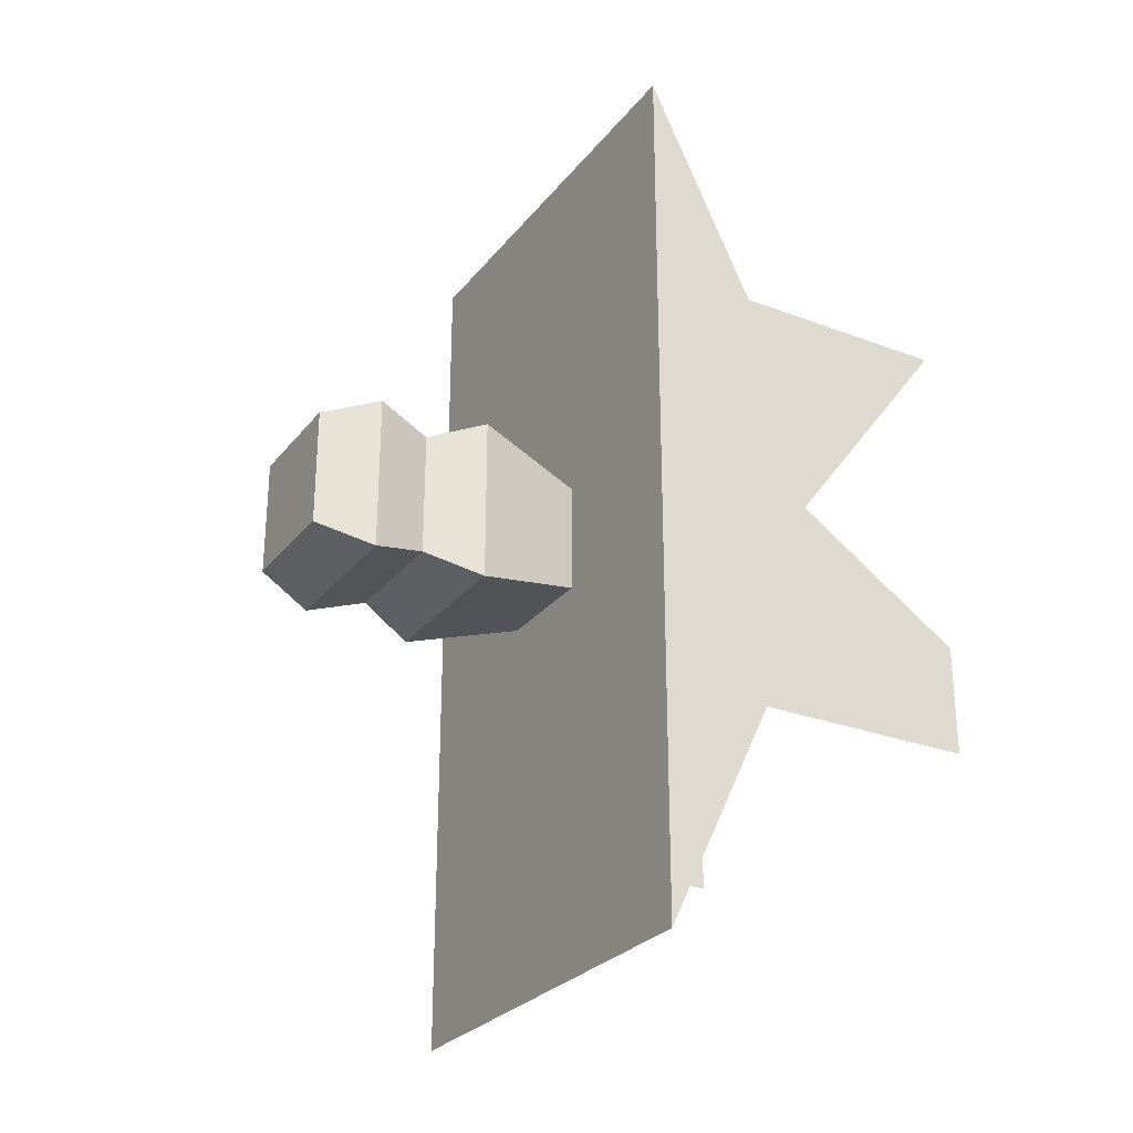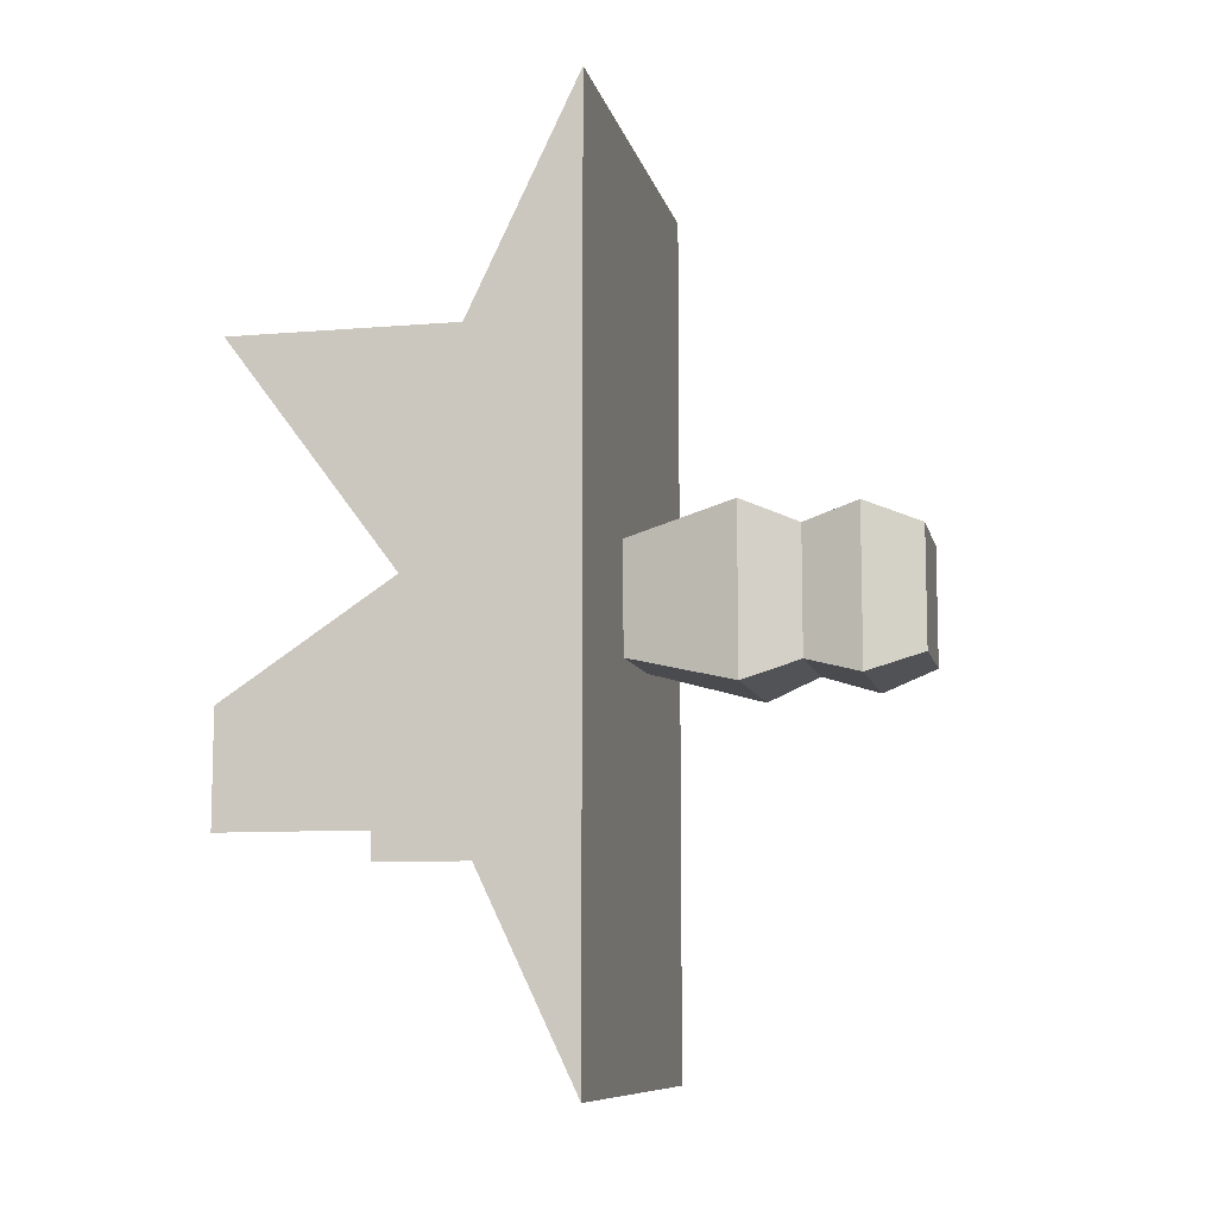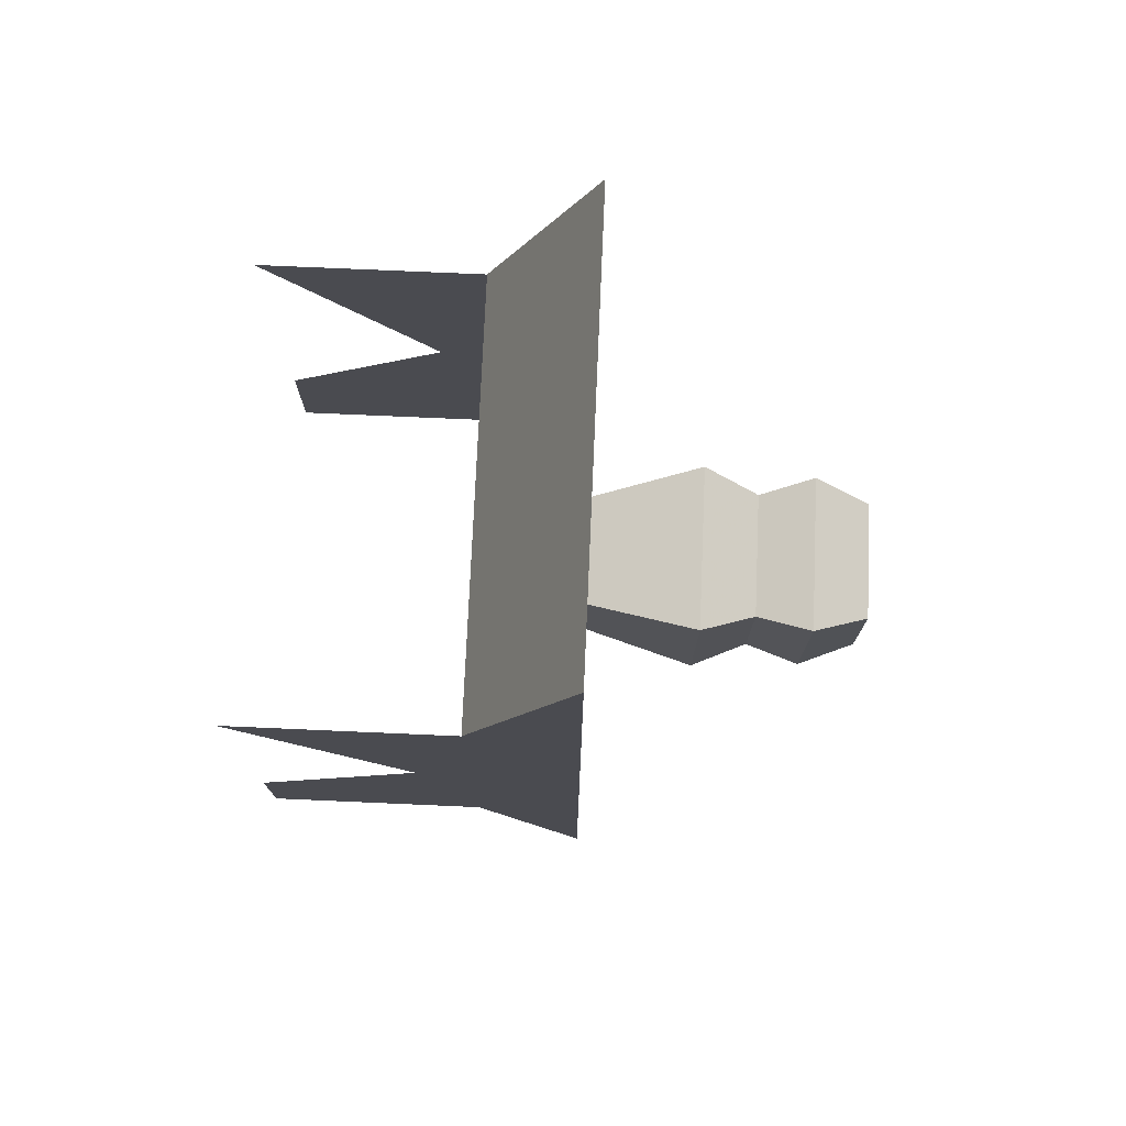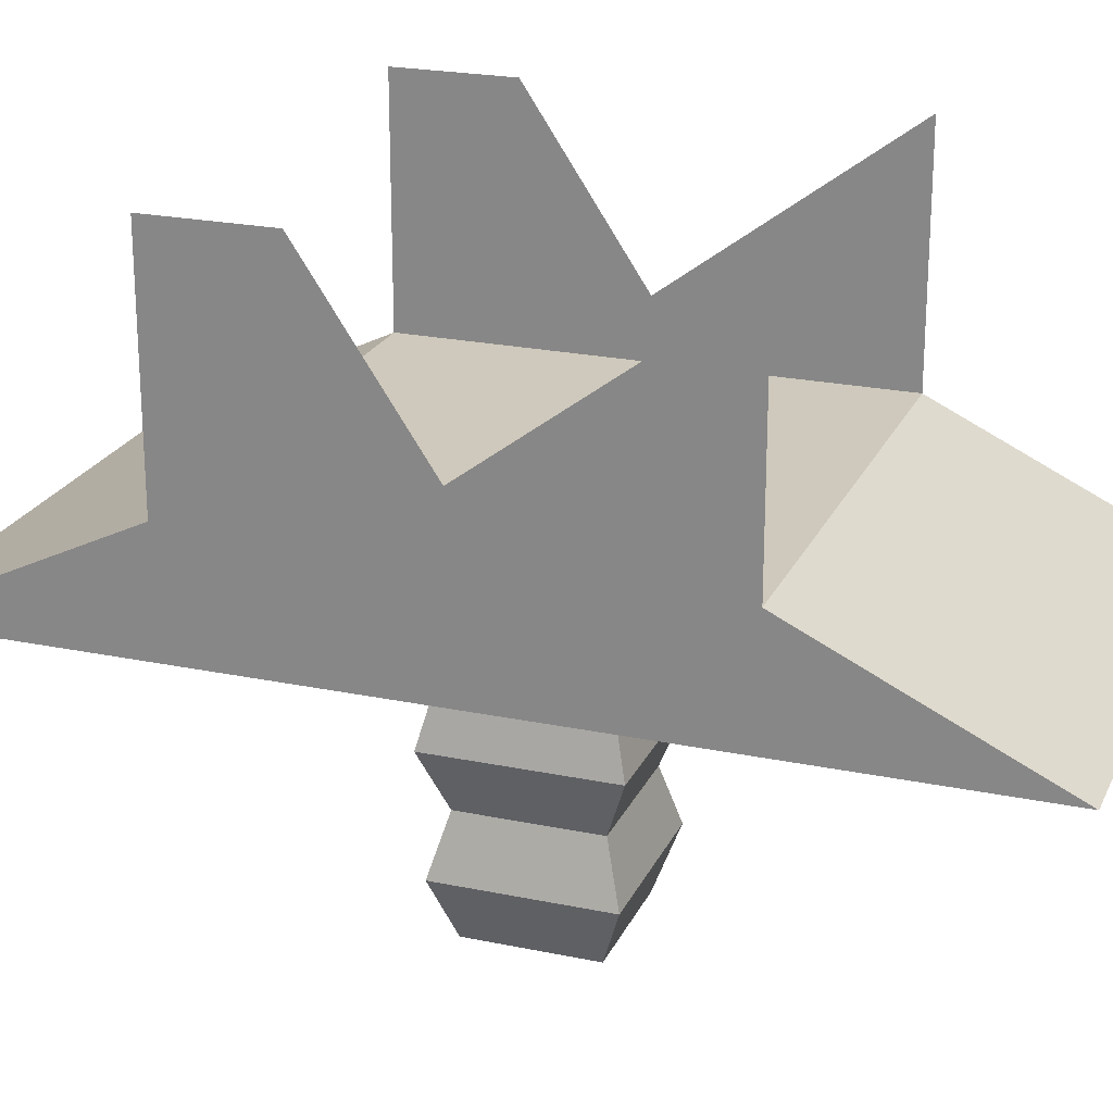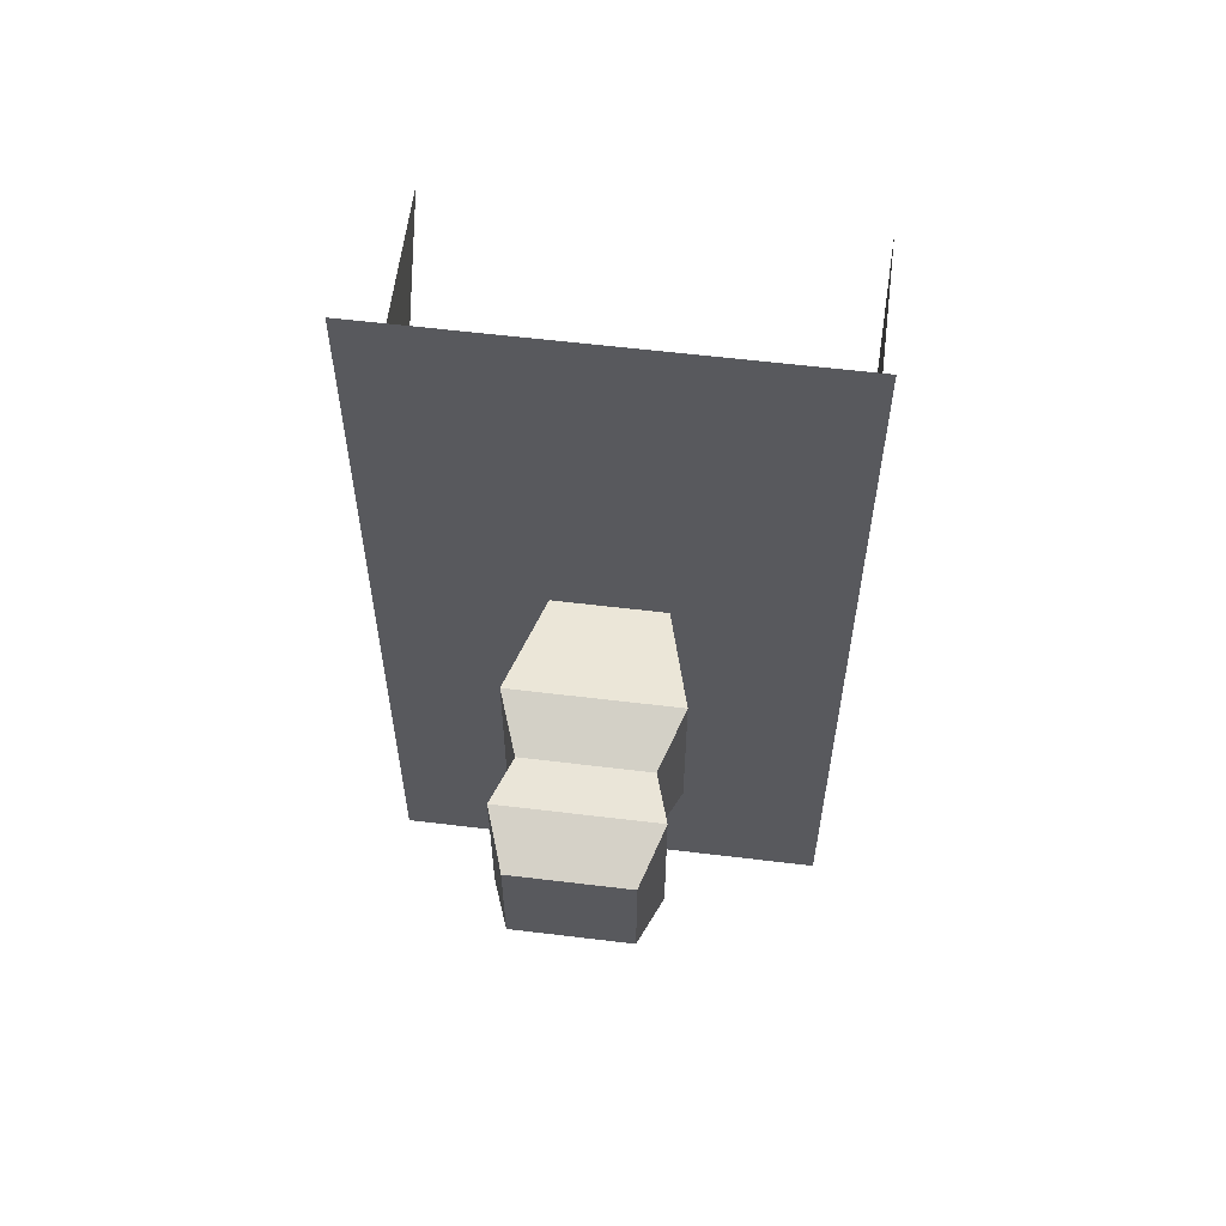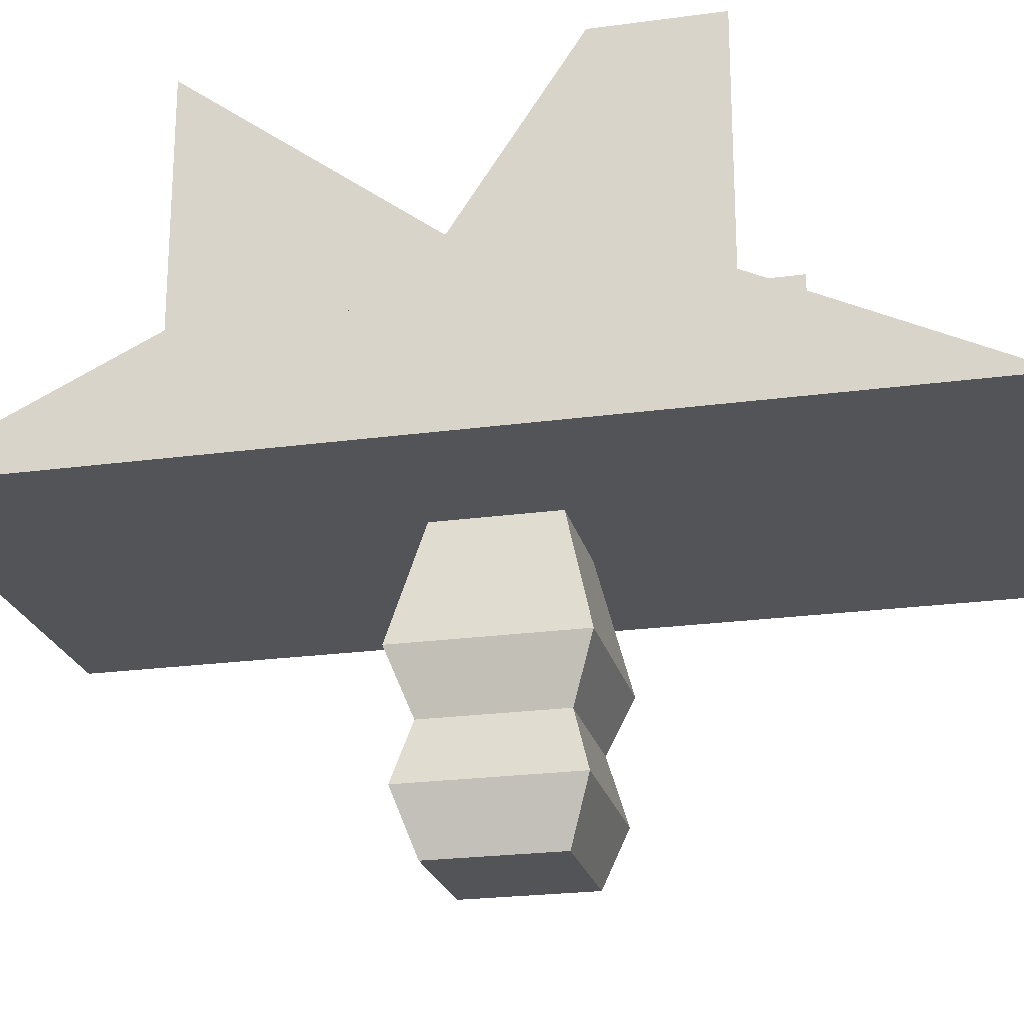
<metadata>
{"format":"obj","ext":"obj","renderer":"f3d","projection":"perspective","resolution":1024,"background":"white","views":[{"elev":-27.5,"azim":59.9,"up":"+Z"},{"elev":-9.4,"azim":-77.5,"up":"+Z"},{"elev":75.5,"azim":-87.5,"up":"+Z"},{"elev":22.5,"azim":-70.2,"up":"+Y"},{"elev":59.4,"azim":7.1,"up":"+Z"},{"elev":-22.8,"azim":103.2,"up":"+Y"}]}
</metadata>
<code>
o Cube
v -1 1.383 1
v -1 1.383 -1
v 1 1.383 -1
v 1 1.383 1
v -1 1.87 1
v -1 1.87 -1
v 1 1.87 -1
v 1 1.87 1
v -1 1.383 -2.022
v 1 1.383 -2.022
v -1 1.383 2.022
v 1 1.383 2.022
v 1 2.87 -1
v -1 2.87 -1
v 1 2.87 -0.5
v -1 2.87 -0.5
v 1 2.12 0
v -1 2.12 0
v 1 2.87 1
v -1 2.87 1
v -0.25 1.383 0.25
v -0.25 1.383 -0.25
v 0.25 1.383 -0.25
v 0.25 1.383 0.25
v -0.375 0.8831 0.375
v -0.375 0.8831 -0.375
v 0.375 0.8831 -0.375
v 0.375 0.8831 0.375
v -0.2812 0.6331 0.2812
v -0.2812 0.6331 -0.2812
v 0.2812 0.6331 -0.2812
v 0.2812 0.6331 0.2812
v -0.3516 0.3831 0.3516
v -0.3516 0.3831 -0.3516
v 0.3516 0.3831 -0.3516
v 0.3516 0.3831 0.3516
v -0.2637 0.1331 0.2637
v -0.2637 0.1331 -0.2637
v 0.2637 0.1331 -0.2637
v 0.2637 0.1331 0.2637
f 2 1 5 6
f 7 8 4 3
f 18 6 14 16
f 5 6 18
f 5 18 20
f 8 17 19
f 7 8 17
f 7 17 15 13
f 28 27 23 24
f 25 28 24 21
f 26 25 21 22
f 27 26 22 23
f 31 30 26 27
f 32 31 27 28
f 29 32 28 25
f 30 29 25 26
f 1 4 12 11
f 8 7 6 5
f 6 7 10 9
f 9 2 6
f 3 2 9 10
f 8 5 11 12
f 5 1 11
f 12 4 8
f 7 3 10
f 24 23 3 4
f 1 2 22 21
f 23 22 2 3
f 4 1 21 24
f 34 33 29 30
f 35 34 30 31
f 36 35 31 32
f 33 36 32 29
f 37 40 36 33
f 38 37 33 34
f 39 38 34 35
f 40 39 35 36
f 38 39 40 37

</code>
